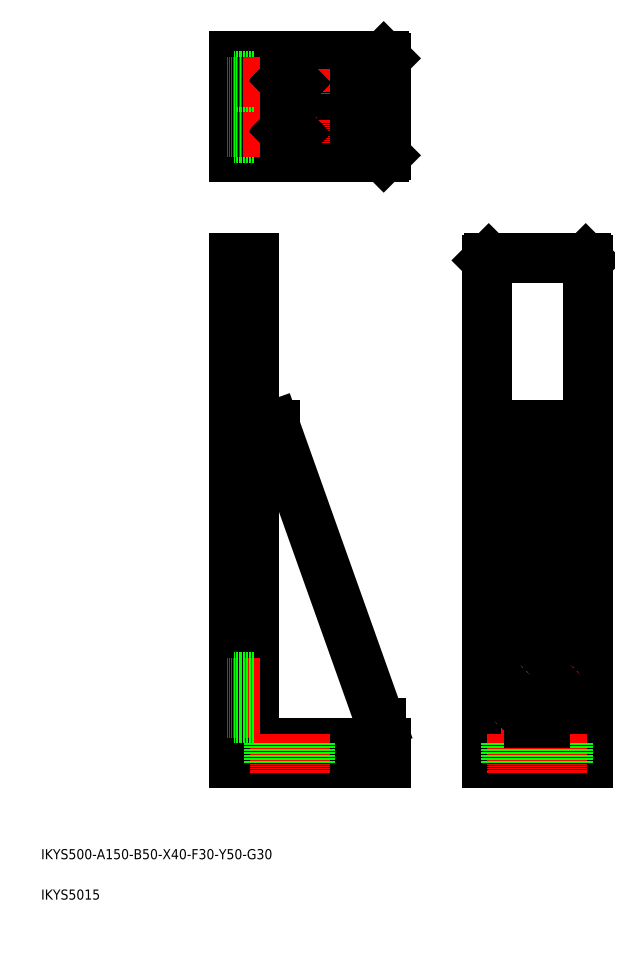
<metadata>
{"format":"dxf","ext":"dxf","renderer":"ezdxf+matplotlib","layout":"modelspace","background":"white","min_lineweight":24,"dpi":150}
</metadata>
<code>
0
SECTION
2
ENTITIES
0
TEXT
8
0
10
80
20
120
30
0
40
10
1
IKYS500-A150-B50-X40-F30-Y50-G30
0
TEXT
8
0
10
80
20
80
30
0
40
10
1
IKYS5015
0
LINE
8
0
10
563.2
20
234.8
30
0
11
563.2
21
549.8
31
0
0
LINE
8
0
10
579.2
20
234.8
30
0
11
579.2
21
549.8
31
0
0
LINE
8
0
10
521.2
20
214.8
30
0
11
521.2
21
712.8
31
0
0
LINE
8
0
10
621.2
20
214.8
30
0
11
621.2
21
712.8
31
0
0
LINE
8
0
10
311.2
20
549.8
30
0
11
416.2
21
254.8
31
0
0
LINE
8
0
10
291.2
20
234.8
30
0
11
291.2
21
714.8
31
0
0
LINE
8
0
10
271.2
20
214.8
30
0
11
271.2
21
714.8
31
0
0
LINE
8
0
10
421.2
20
214.8
30
0
11
271.2
21
214.8
31
0
0
LINE
8
0
10
421.2
20
234.8
30
0
11
291.2
21
234.8
31
0
0
LINE
8
CENTER
10
311.2
20
244.1
30
0
11
311.2
21
204.9
31
0
0
LINE
8
CENTER
10
296.9
20
264.8
30
0
11
264
21
264.8
31
0
0
LINE
8
CENTER
10
296.9
20
279.8
30
0
11
264
21
279.8
31
0
0
LINE
8
CENTER
10
341.2
20
244.1
30
0
11
341.2
21
204.9
31
0
0
LINE
8
CENTER
10
326.2
20
244.1
30
0
11
326.2
21
204.9
31
0
0
LINE
8
CENTER
10
296.9
20
294.8
30
0
11
264
21
294.8
31
0
0
LINE
8
0
10
421.2
20
234.8
30
0
11
421.2
21
214.8
31
0
0
LINE
8
0
10
416.2
20
254.8
30
0
11
416.2
21
234.8
31
0
0
LINE
8
0
10
621.2
20
214.8
30
0
11
521.2
21
214.8
31
0
0
LINE
8
0
10
621.2
20
234.8
30
0
11
521.2
21
234.8
31
0
0
CIRCLE
8
0
10
546.2
20
279.8
30
0
40
5
0
LINE
8
CENTER
10
546.2
20
306
30
0
11
546.2
21
253.7
31
0
0
CIRCLE
8
0
10
546.2
20
264.8
30
0
40
5.5
0
LINE
8
CENTER
10
557.4
20
264.8
30
0
11
535
21
264.8
31
0
0
LINE
8
CENTER
10
557.4
20
279.8
30
0
11
535
21
279.8
31
0
0
LINE
8
CENTER
10
557.4
20
294.8
30
0
11
535
21
294.8
31
0
0
CIRCLE
8
0
10
546.2
20
294.8
30
0
40
5.5
0
CIRCLE
8
0
10
596.2
20
279.8
30
0
40
5
0
LINE
8
CENTER
10
596.2
20
306
30
0
11
596.2
21
253.7
31
0
0
LINE
8
CENTER
10
607.4
20
279.8
30
0
11
585
21
279.8
31
0
0
LINE
8
CENTER
10
607.4
20
264.8
30
0
11
585
21
264.8
31
0
0
CIRCLE
8
0
10
596.2
20
264.8
30
0
40
5.5
0
LINE
8
CENTER
10
607.4
20
294.8
30
0
11
585
21
294.8
31
0
0
CIRCLE
8
0
10
596.2
20
294.8
30
0
40
5.5
0
LINE
8
0
10
311.2
20
549.8
30
0
11
291.2
21
549.8
31
0
0
LINE
8
0
10
271.2
20
714.8
30
0
11
291.2
21
714.8
31
0
0
LINE
8
0
10
271.2
20
914.8
30
0
11
419.2
21
914.8
31
0
0
LINE
8
0
10
419.2
20
814.8
30
0
11
271.2
21
814.8
31
0
0
LINE
8
0
10
291.2
20
872.8
30
0
11
416.2
21
872.8
31
0
0
LINE
8
0
10
291.2
20
856.8
30
0
11
416.2
21
856.8
31
0
0
LINE
8
0
10
271.2
20
814.8
30
0
11
271.2
21
914.8
31
0
0
CIRCLE
8
0
10
311.2
20
839.8
30
0
40
5.5
0
LINE
8
CENTER
10
299.1
20
839.8
30
0
11
353.2
21
839.8
31
0
0
LINE
8
0
10
271.2
20
839.8
30
0
11
271.2
21
839.8
31
0
0
LINE
8
0
10
271.2
20
864.8
30
0
11
271.2
21
864.8
31
0
0
LINE
8
CENTER
10
311.2
20
851.8
30
0
11
311.2
21
827.8
31
0
0
CIRCLE
8
0
10
341.2
20
839.8
30
0
40
5.5
0
LINE
8
CENTER
10
326.2
20
851.8
30
0
11
326.2
21
827.8
31
0
0
CIRCLE
8
0
10
326.2
20
839.8
30
0
40
5
0
LINE
8
CENTER
10
341.2
20
851.8
30
0
11
341.2
21
827.8
31
0
0
CIRCLE
8
0
10
311.2
20
889.8
30
0
40
5.5
0
LINE
8
CENTER
10
299.3
20
889.8
30
0
11
353.2
21
889.8
31
0
0
LINE
8
CENTER
10
311.2
20
877.8
30
0
11
311.2
21
901.8
31
0
0
CIRCLE
8
0
10
341.2
20
889.8
30
0
40
5.5
0
LINE
8
CENTER
10
326.2
20
877.8
30
0
11
326.2
21
901.8
31
0
0
CIRCLE
8
0
10
326.2
20
889.8
30
0
40
5
0
LINE
8
CENTER
10
341.2
20
877.8
30
0
11
341.2
21
901.8
31
0
0
LINE
8
0
10
421.2
20
912.8
30
0
11
421.2
21
816.8
31
0
0
LINE
8
0
10
419.2
20
814.8
30
0
11
421.2
21
816.8
31
0
0
LINE
8
0
10
416.2
20
872.8
30
0
11
416.2
21
856.8
31
0
0
LINE
8
0
10
419.2
20
914.8
30
0
11
421.2
21
912.8
31
0
0
LINE
8
0
10
523.2
20
714.8
30
0
11
619.2
21
714.8
31
0
0
LINE
8
0
10
579.2
20
549.8
30
0
11
563.2
21
549.8
31
0
0
LINE
8
0
10
521.2
20
712.8
30
0
11
523.2
21
714.8
31
0
0
LINE
8
0
10
619.2
20
714.8
30
0
11
621.2
21
712.8
31
0
0
LINE
8
0
10
291.2
20
814.8
30
0
11
291.2
21
914.8
31
0
0
LINE
8
0
10
311.2
20
856.8
30
0
11
311.2
21
872.8
31
0
0
LINE
8
0
10
291.2
20
259.3
30
0
11
271.2
21
259.3
31
0
0
LINE
8
0
10
291.2
20
270.3
30
0
11
271.2
21
270.3
31
0
0
LINE
8
0
10
291.2
20
274.8
30
0
11
271.2
21
274.8
31
0
0
LINE
8
0
10
291.2
20
284.8
30
0
11
271.2
21
284.8
31
0
0
LINE
8
0
10
291.2
20
289.3
30
0
11
271.2
21
289.3
31
0
0
LINE
8
0
10
291.2
20
300.3
30
0
11
271.2
21
300.3
31
0
0
LINE
8
0
10
346.7
20
234.8
30
0
11
346.7
21
214.8
31
0
0
LINE
8
0
10
335.7
20
234.8
30
0
11
335.7
21
214.8
31
0
0
LINE
8
0
10
331.2
20
234.8
30
0
11
331.2
21
214.8
31
0
0
LINE
8
0
10
321.2
20
234.8
30
0
11
321.2
21
214.8
31
0
0
LINE
8
0
10
316.7
20
234.8
30
0
11
316.7
21
214.8
31
0
0
LINE
8
0
10
305.7
20
234.8
30
0
11
305.7
21
214.8
31
0
0
LINE
8
CENTER
10
546.2
20
244.1
30
0
11
546.2
21
204.9
31
0
0
LINE
8
0
10
540.7
20
234.8
30
0
11
540.7
21
214.8
31
0
0
LINE
8
0
10
551.7
20
234.8
30
0
11
551.7
21
214.8
31
0
0
LINE
8
CENTER
10
596.2
20
244.1
30
0
11
596.2
21
204.9
31
0
0
LINE
8
0
10
590.7
20
234.8
30
0
11
590.7
21
214.8
31
0
0
LINE
8
0
10
601.7
20
234.8
30
0
11
601.7
21
214.8
31
0
0
LINE
8
0
10
291.2
20
845.3
30
0
11
271.2
21
845.3
31
0
0
LINE
8
0
10
291.2
20
834.3
30
0
11
271.2
21
834.3
31
0
0
LINE
8
CENTER
10
296.9
20
839.8
30
0
11
264
21
839.8
31
0
0
LINE
8
0
10
291.2
20
895.3
30
0
11
271.2
21
895.3
31
0
0
LINE
8
0
10
291.2
20
884.3
30
0
11
271.2
21
884.3
31
0
0
LINE
8
CENTER
10
296.9
20
889.8
30
0
11
264
21
889.8
31
0
0
INSERT
8
0
2
KNOCK
10
326.3
20
889.8
30
0
0
INSERT
8
0
2
KNOCK
10
326.2
20
839.8
30
0
0
INSERT
8
0
2
KNOCK
10
546.2
20
279.8
30
0
0
INSERT
8
0
2
KNOCK
10
596.2
20
279.8
30
0
0
LINE
8
0
10
563.2
20
254.8
30
0
11
579.2
21
254.8
31
0
0
ENDSEC
0
EOF

</code>
